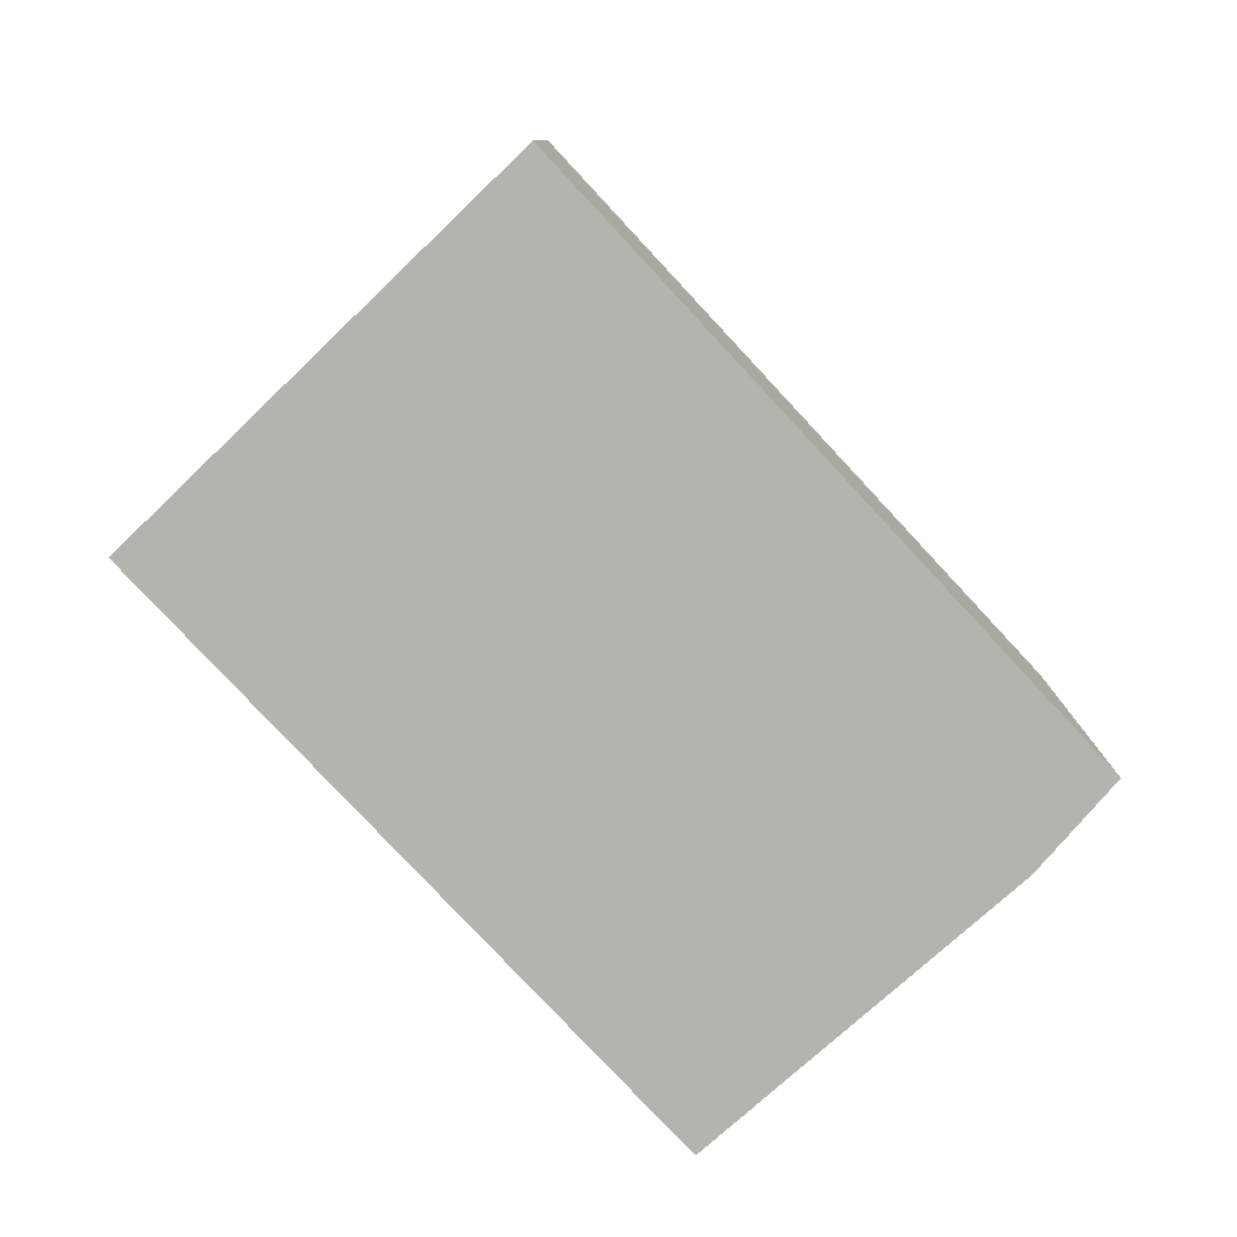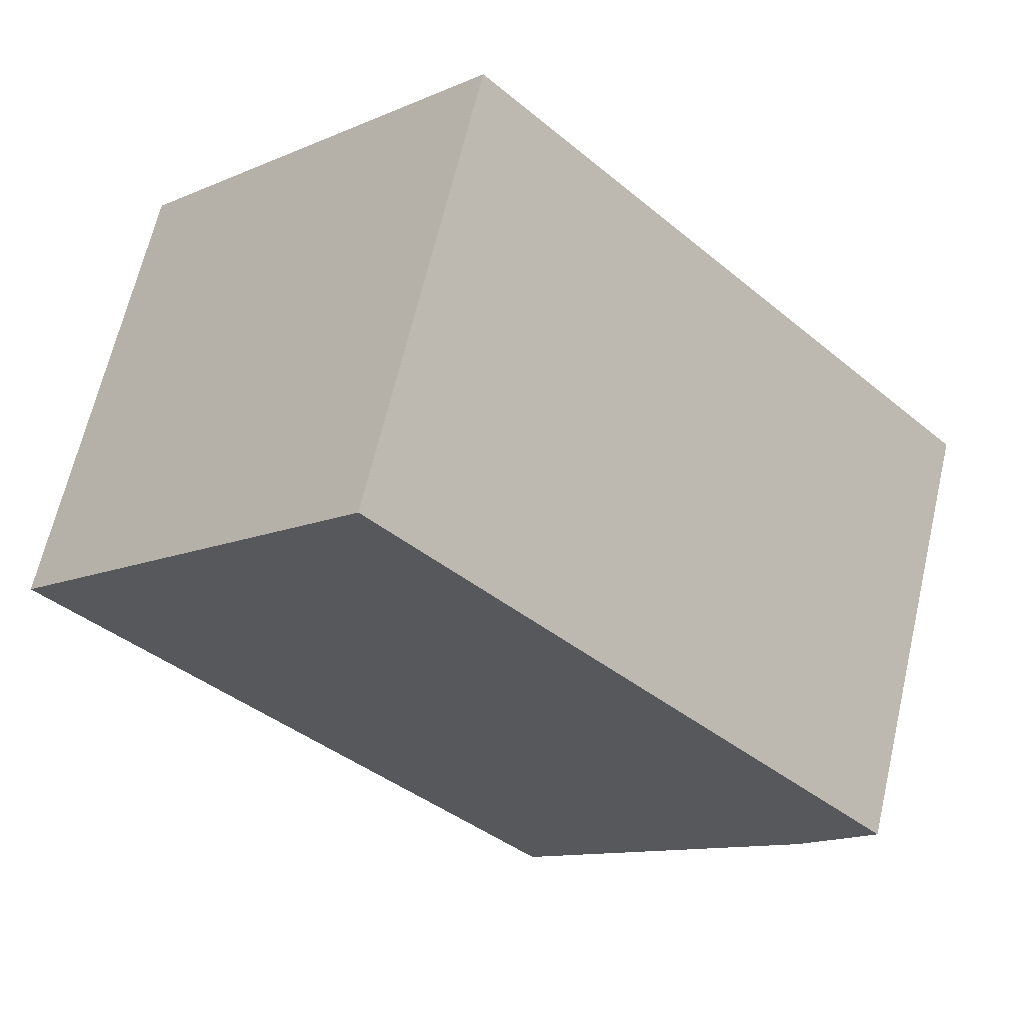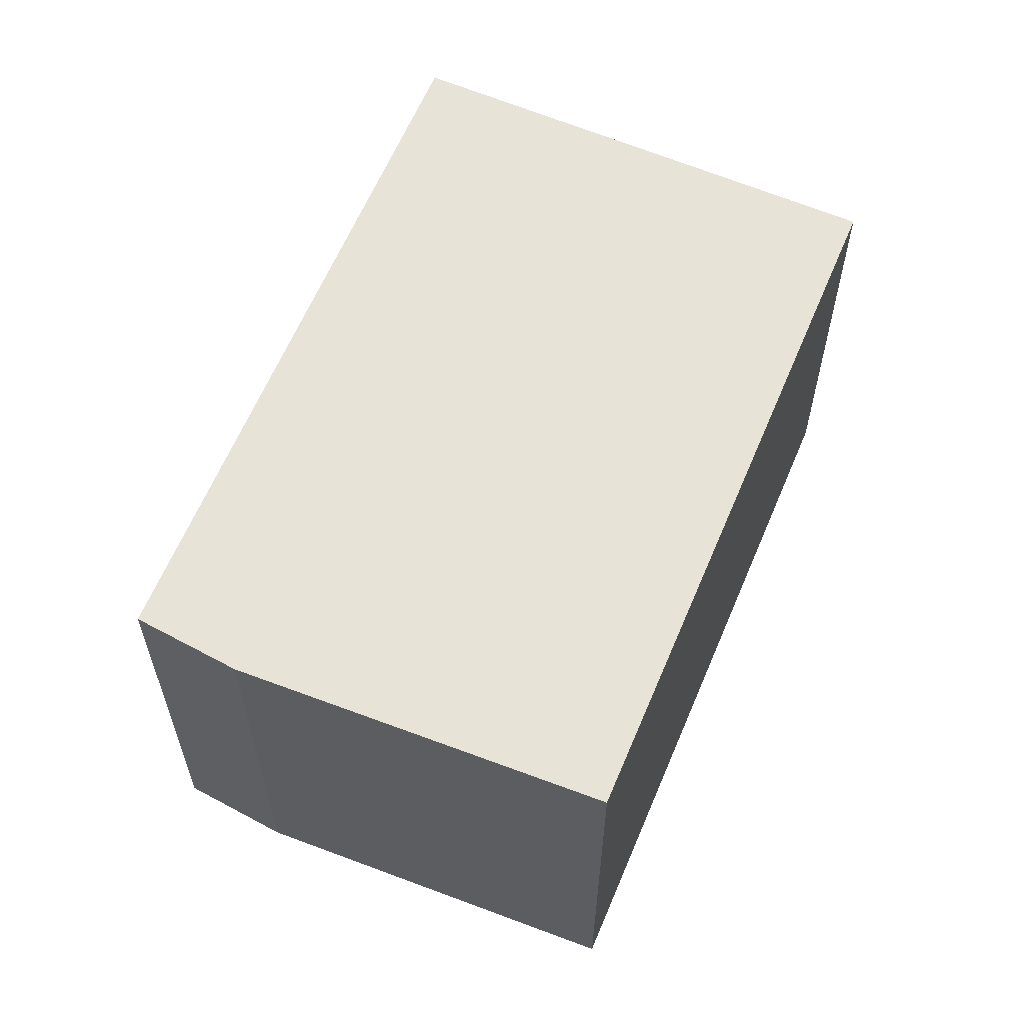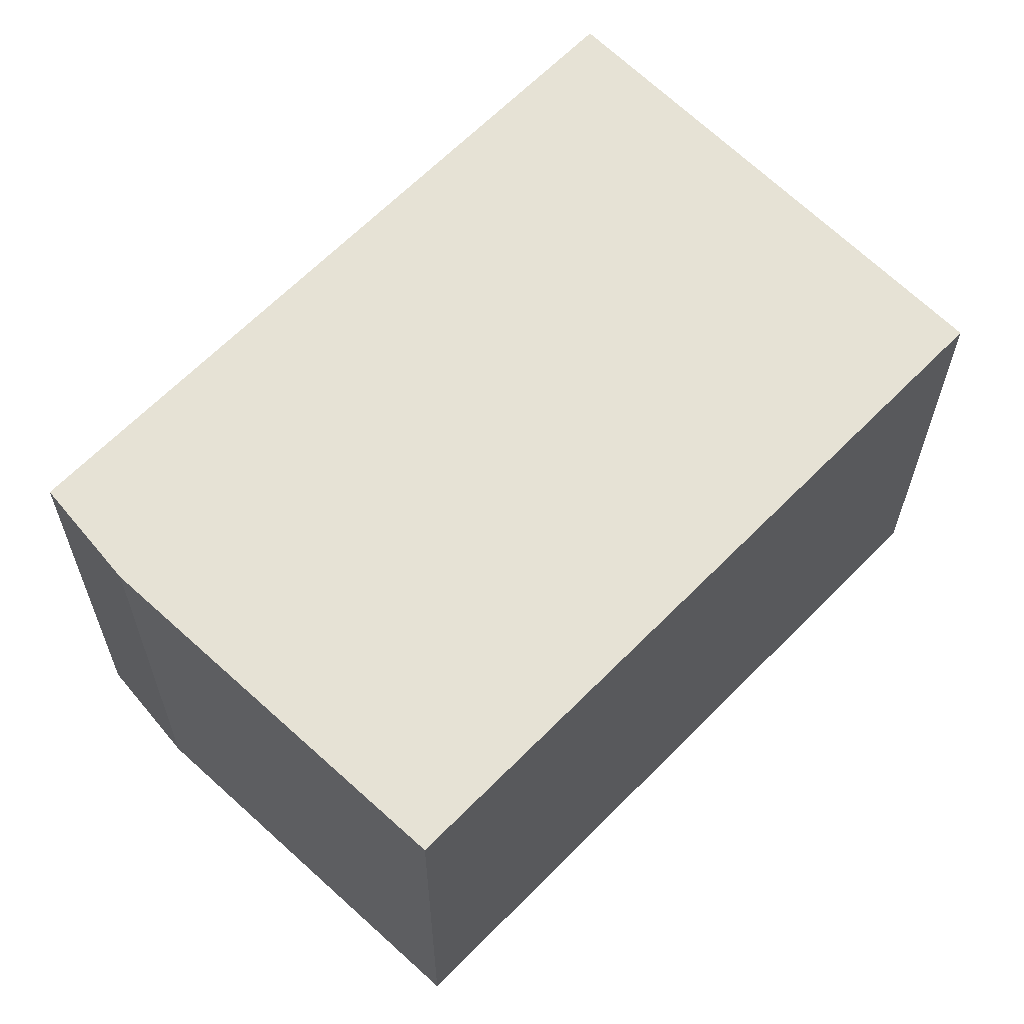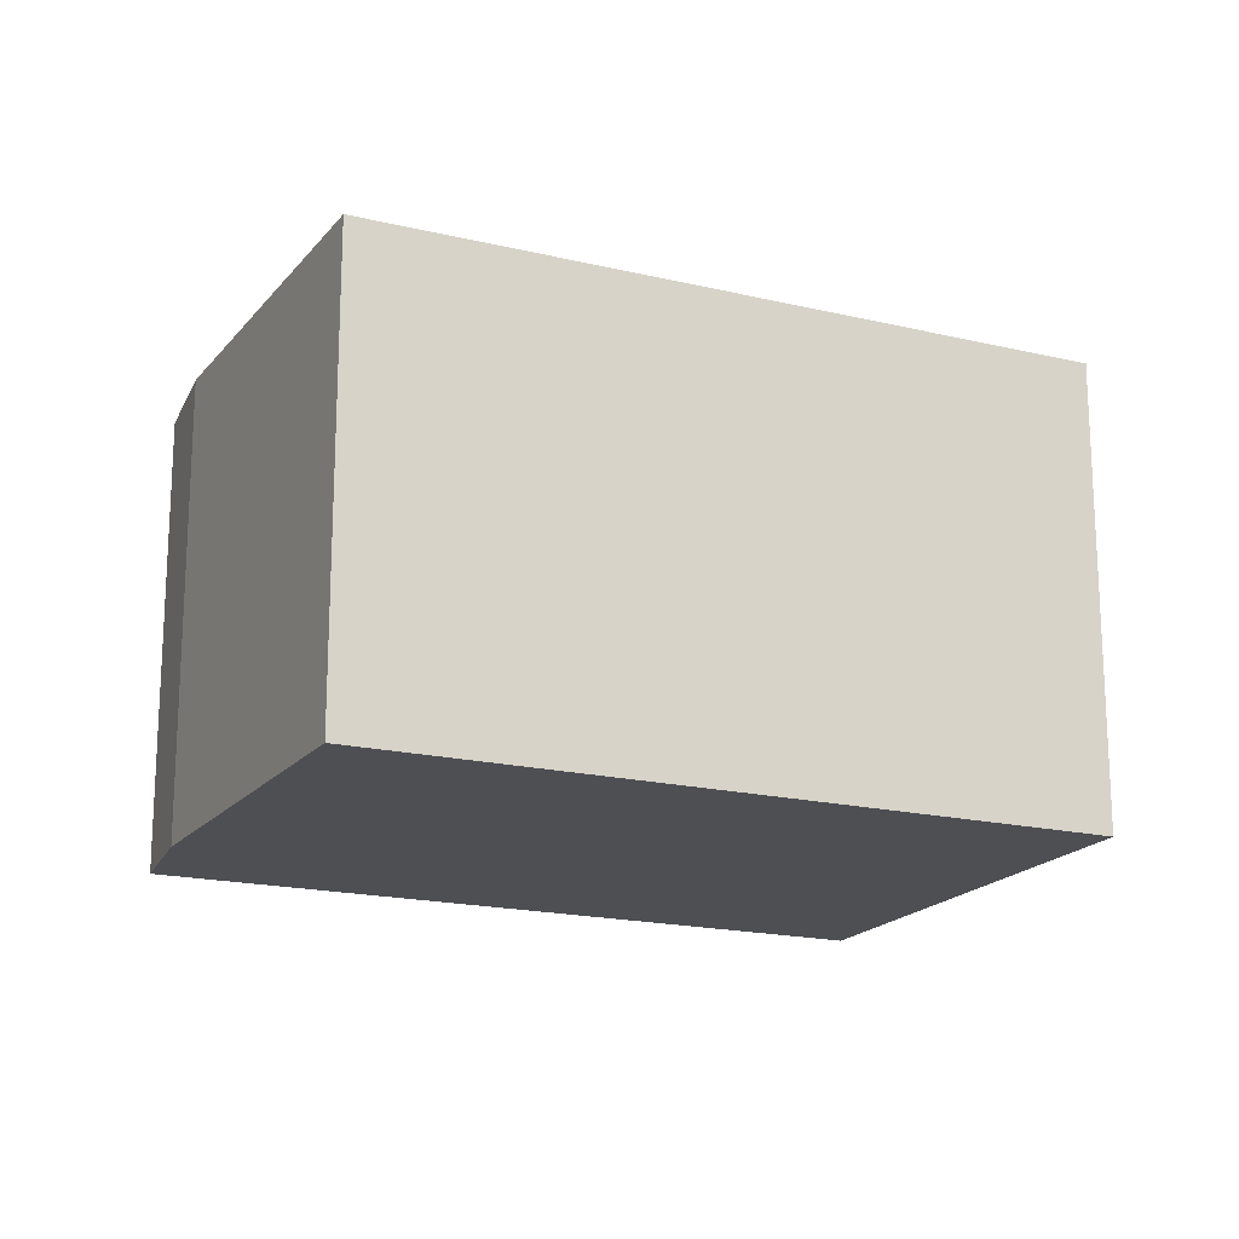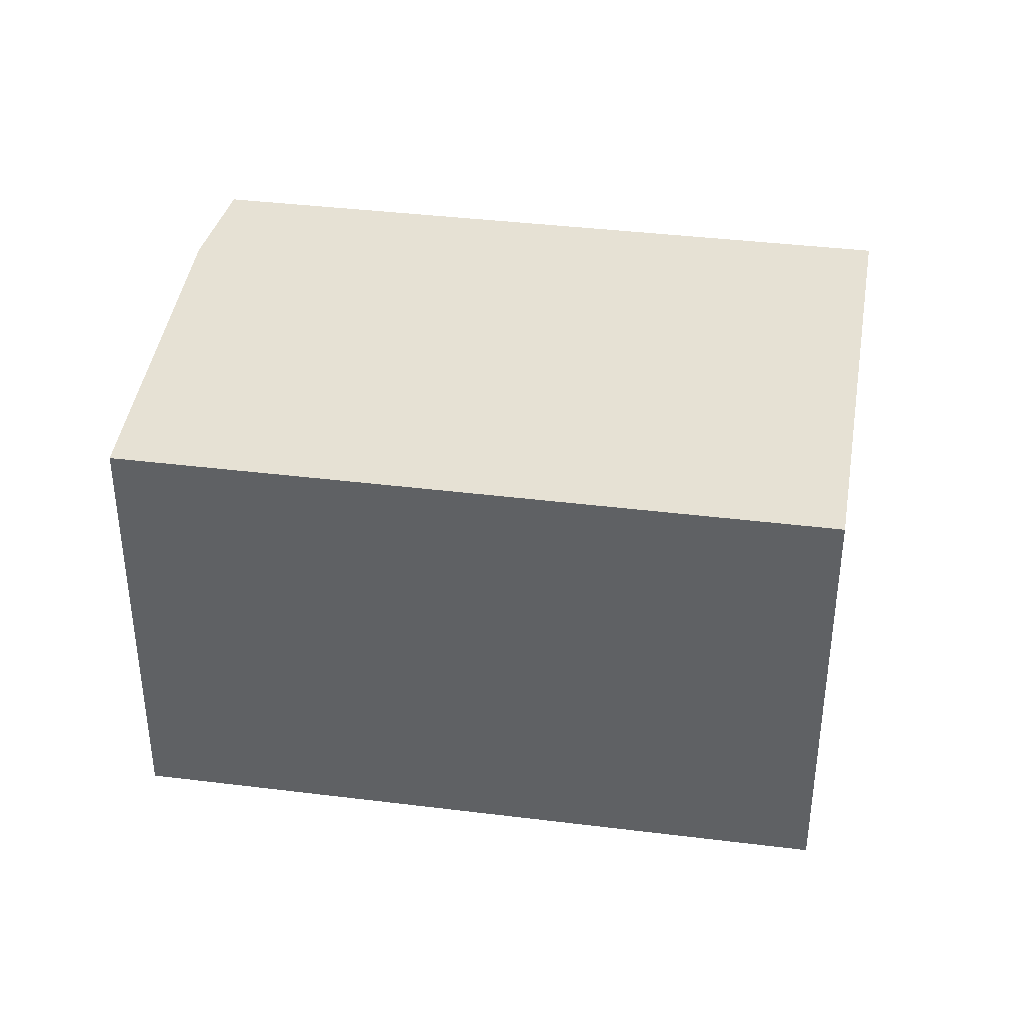
<metadata>
{"format":"obj","ext":"obj","renderer":"f3d","projection":"perspective","resolution":1024,"background":"white","views":[{"elev":-79.9,"azim":-1.2,"up":"+Y"},{"elev":65.3,"azim":13.1,"up":"+Z"},{"elev":61.5,"azim":158.4,"up":"+Y"},{"elev":-25.9,"azim":179.8,"up":"+Z"},{"elev":-18.2,"azim":-159.2,"up":"+Y"},{"elev":39.2,"azim":-125.5,"up":"+Y"}]}
</metadata>
<code>
v  5.091 2.898 -1.669
v  2.266 2.898 2.275
v  5.552 2.898 -1.111
v  3.269 2.898 -3.345
v  0 2.898 1.775e-16
v  5.552 6.803e-17 -1.111
v  5.091 1.022e-16 -1.669
v  3.269 2.048e-16 -3.345
v  0 0 0
v  2.266 -1.393e-16 2.275
g defaultobject
f 1 2 3
f 2 1 4
f 2 4 5
f 6 1 3
f 1 6 7
f 7 4 1
f 4 7 8
f 8 5 4
f 5 8 9
f 9 2 5
f 2 9 10
f 10 3 2
f 3 10 6
f 10 7 6
f 7 10 8
f 8 10 9

</code>
